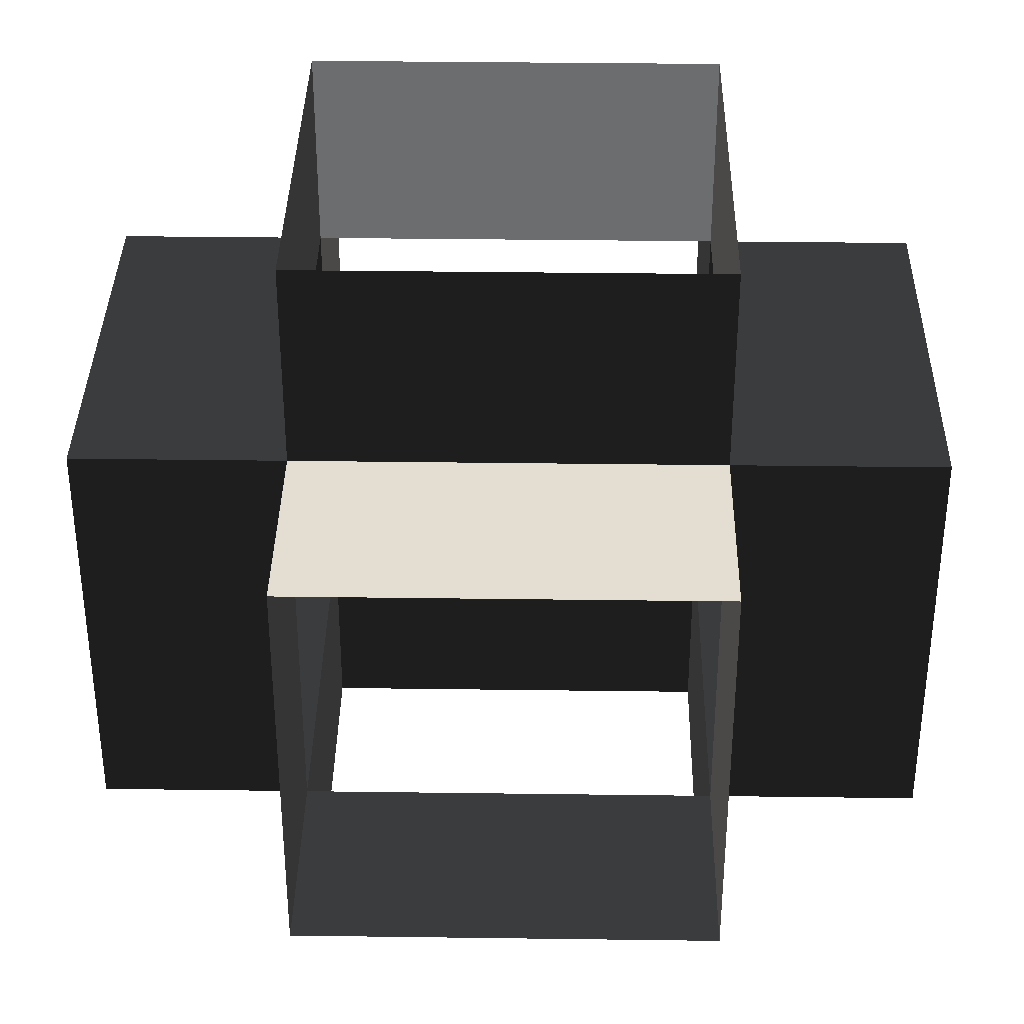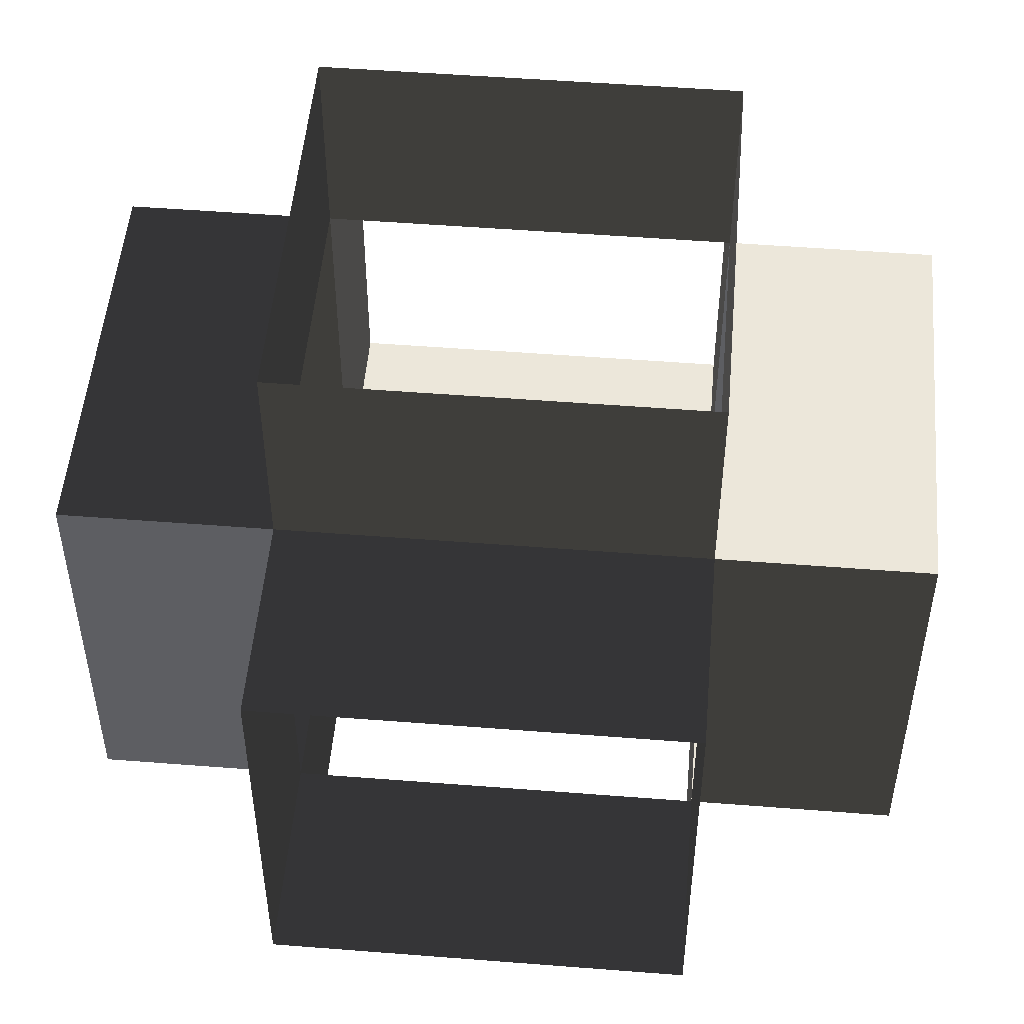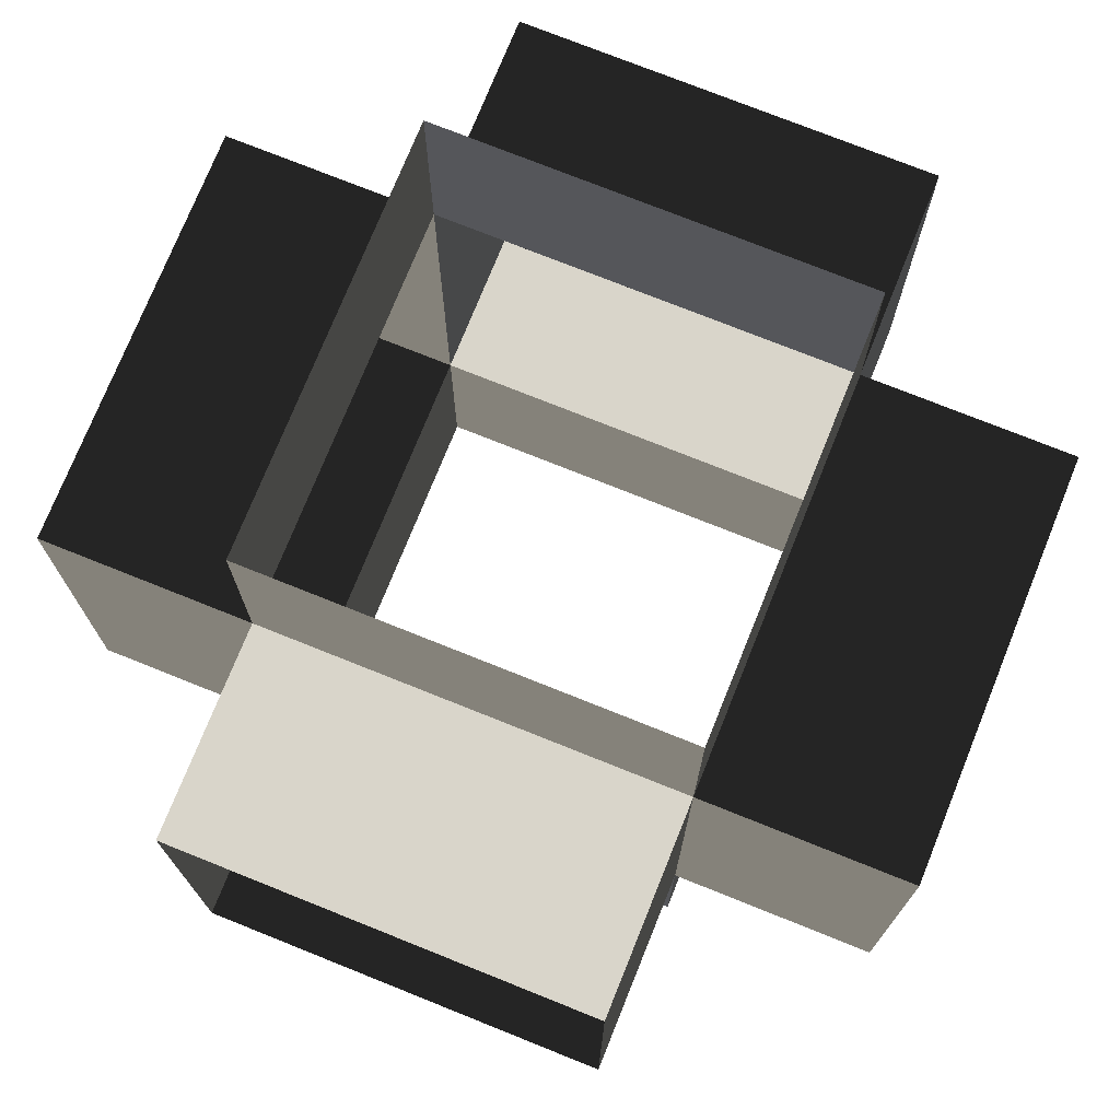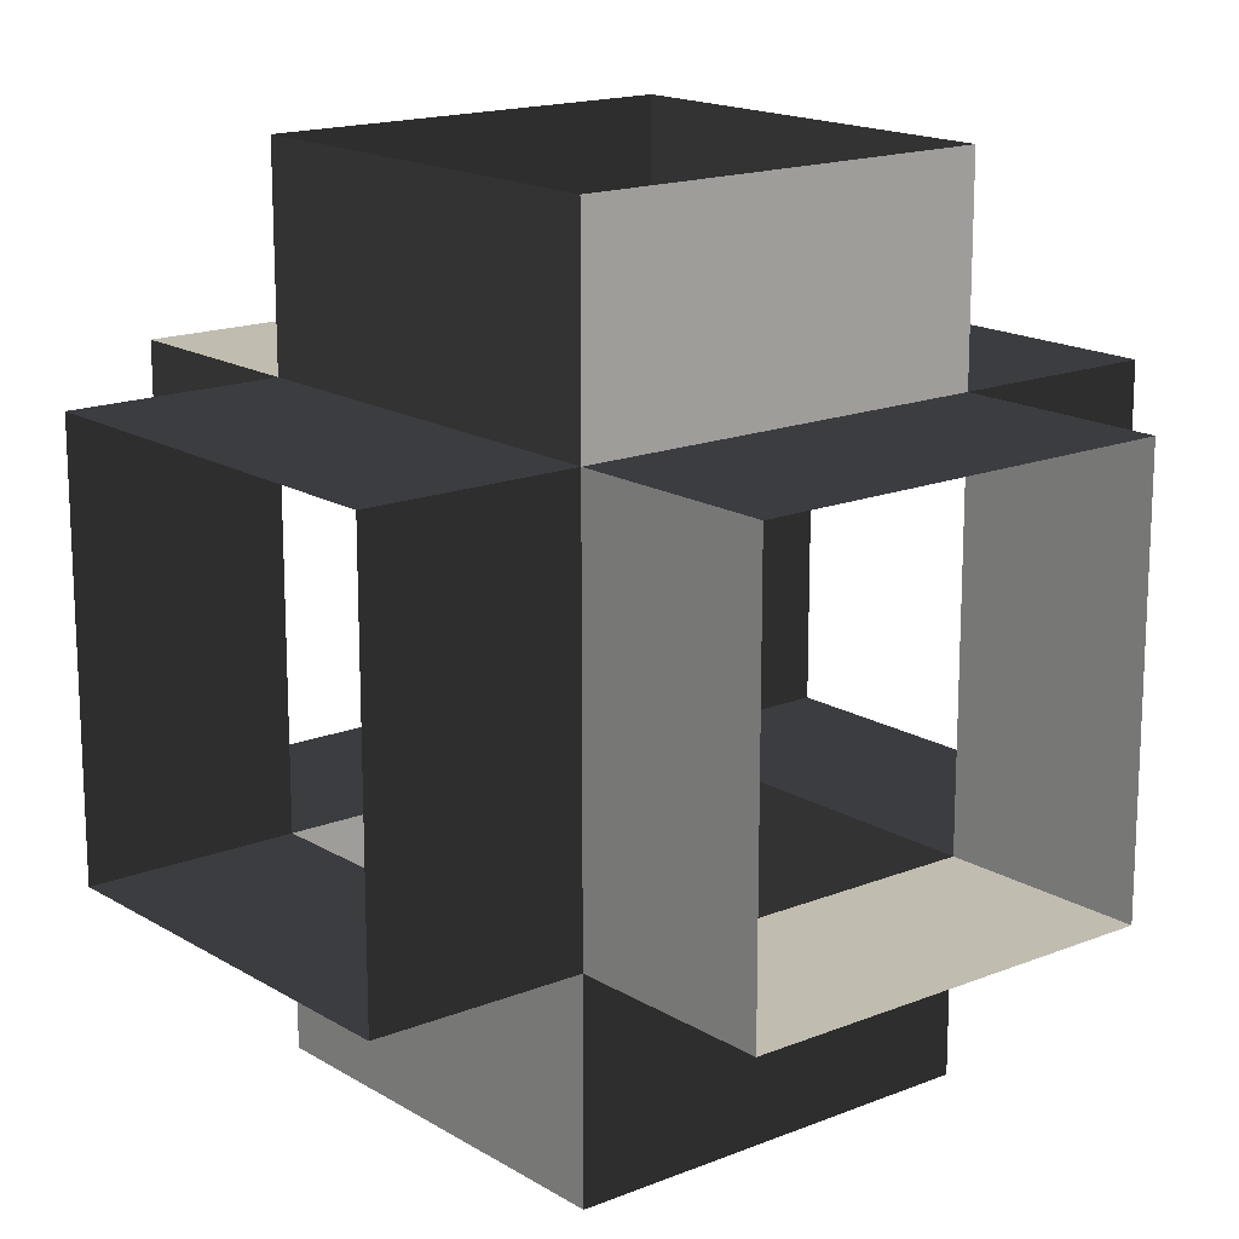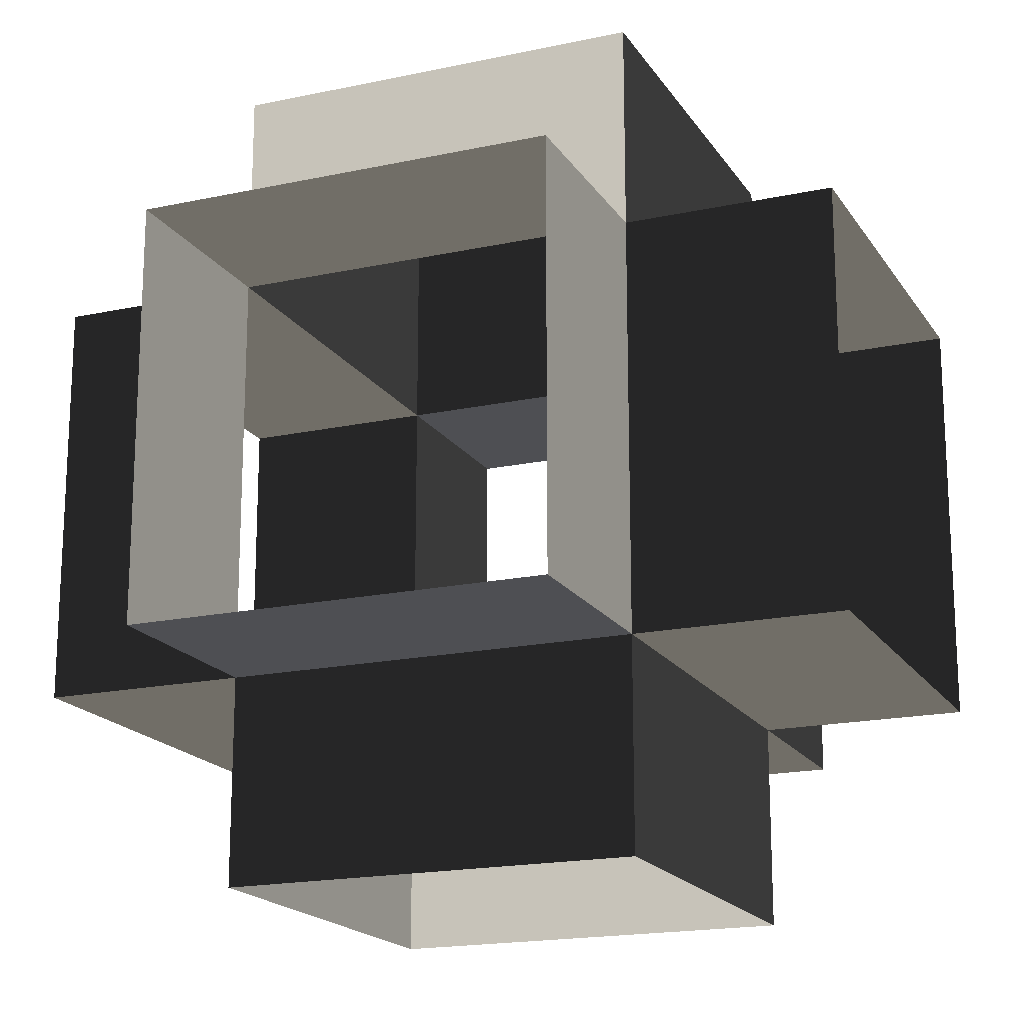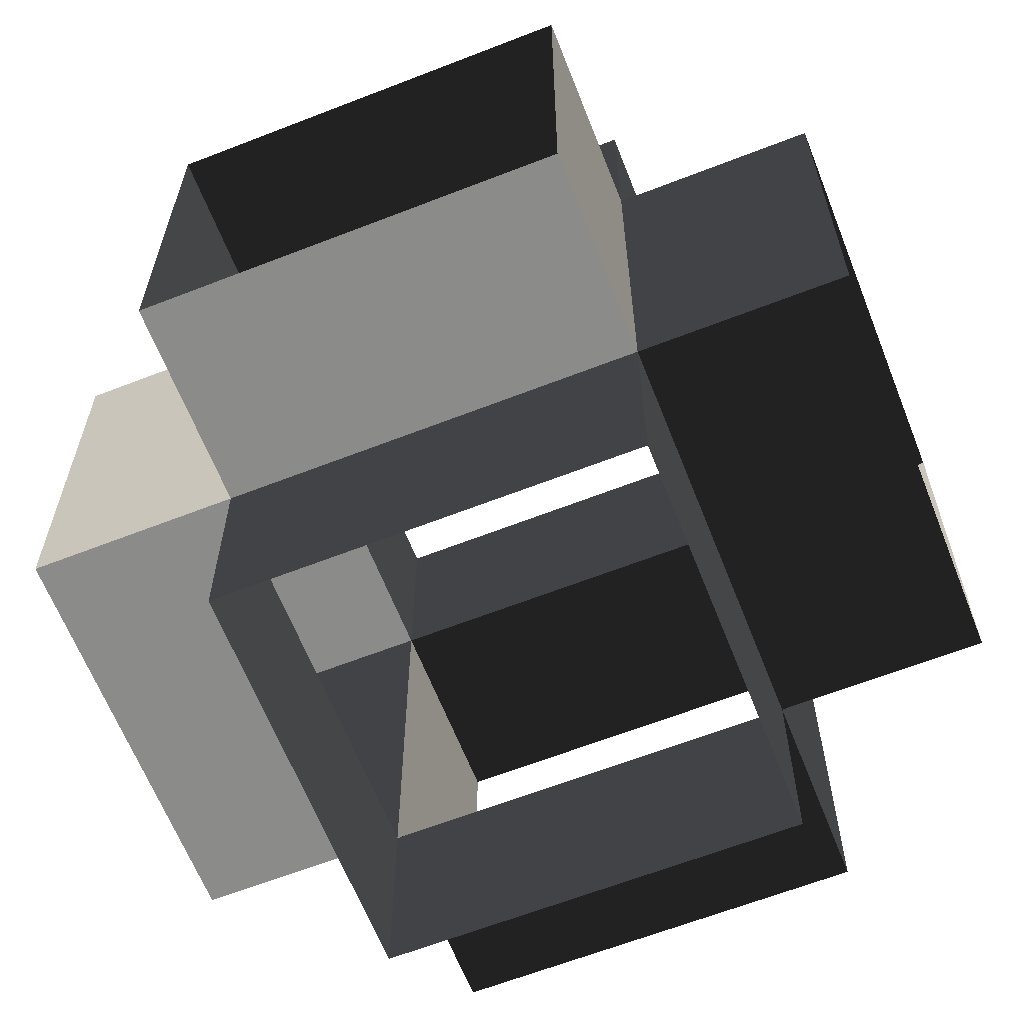
<metadata>
{"format":"obj","ext":"obj","renderer":"f3d","projection":"perspective","resolution":1024,"background":"white","views":[{"elev":36.0,"azim":91.0,"up":"+Y"},{"elev":51.0,"azim":-175.1,"up":"+Z"},{"elev":74.5,"azim":111.9,"up":"+Y"},{"elev":16.5,"azim":-129.3,"up":"+Y"},{"elev":-18.1,"azim":-67.2,"up":"+Y"},{"elev":-63.7,"azim":21.5,"up":"+Z"}]}
</metadata>
<code>
v 0.25 0.25 0.25
v -0.25 0.25 0.25
v 0.25 -0.25 0.25
v -0.25 -0.25 0.25
v 0.25 0.25 -0.25
v -0.25 0.25 -0.25
v 0.25 -0.25 -0.25
v -0.25 -0.25 -0.25
v 0.5 0.25 0.25
v 0.5 -0.25 0.25
v 0.5 0.25 -0.25
v 0.5 -0.25 -0.25
v -0.5 0.25 0.25
v -0.5 -0.25 0.25
v -0.5 0.25 -0.25
v -0.5 -0.25 -0.25
v 0.25 0.5 0.25
v -0.25 0.5 0.25
v 0.25 0.5 -0.25
v -0.25 0.5 -0.25
v 0.25 -0.5 0.25
v -0.25 -0.5 0.25
v 0.25 -0.5 -0.25
v -0.25 -0.5 -0.25
v 0.25 0.25 0.5
v -0.25 0.25 0.5
v 0.25 -0.25 0.5
v -0.25 -0.25 0.5
v 0.25 0.25 -0.5
v -0.25 0.25 -0.5
v 0.25 -0.25 -0.5
v -0.25 -0.25 -0.5
o pipeX+X-Y+Y-Z+Z-
f 1 9 10 3
f 3 10 12 7
f 7 12 11 5
f 1 9 11 5
f 2 13 14 4
f 4 14 16 8
f 8 16 15 6
f 2 13 15 6
f 2 18 17 1
f 1 17 19 5
f 5 19 20 6
f 2 18 20 6
f 3 21 22 4
f 3 21 23 7
f 7 23 24 8
f 4 22 24 8
f 4 28 27 3
f 3 27 25 1
f 1 25 26 2
f 2 26 28 4
f 7 31 32 8
f 5 29 31 7
f 6 30 29 5
f 8 32 30 6

</code>
